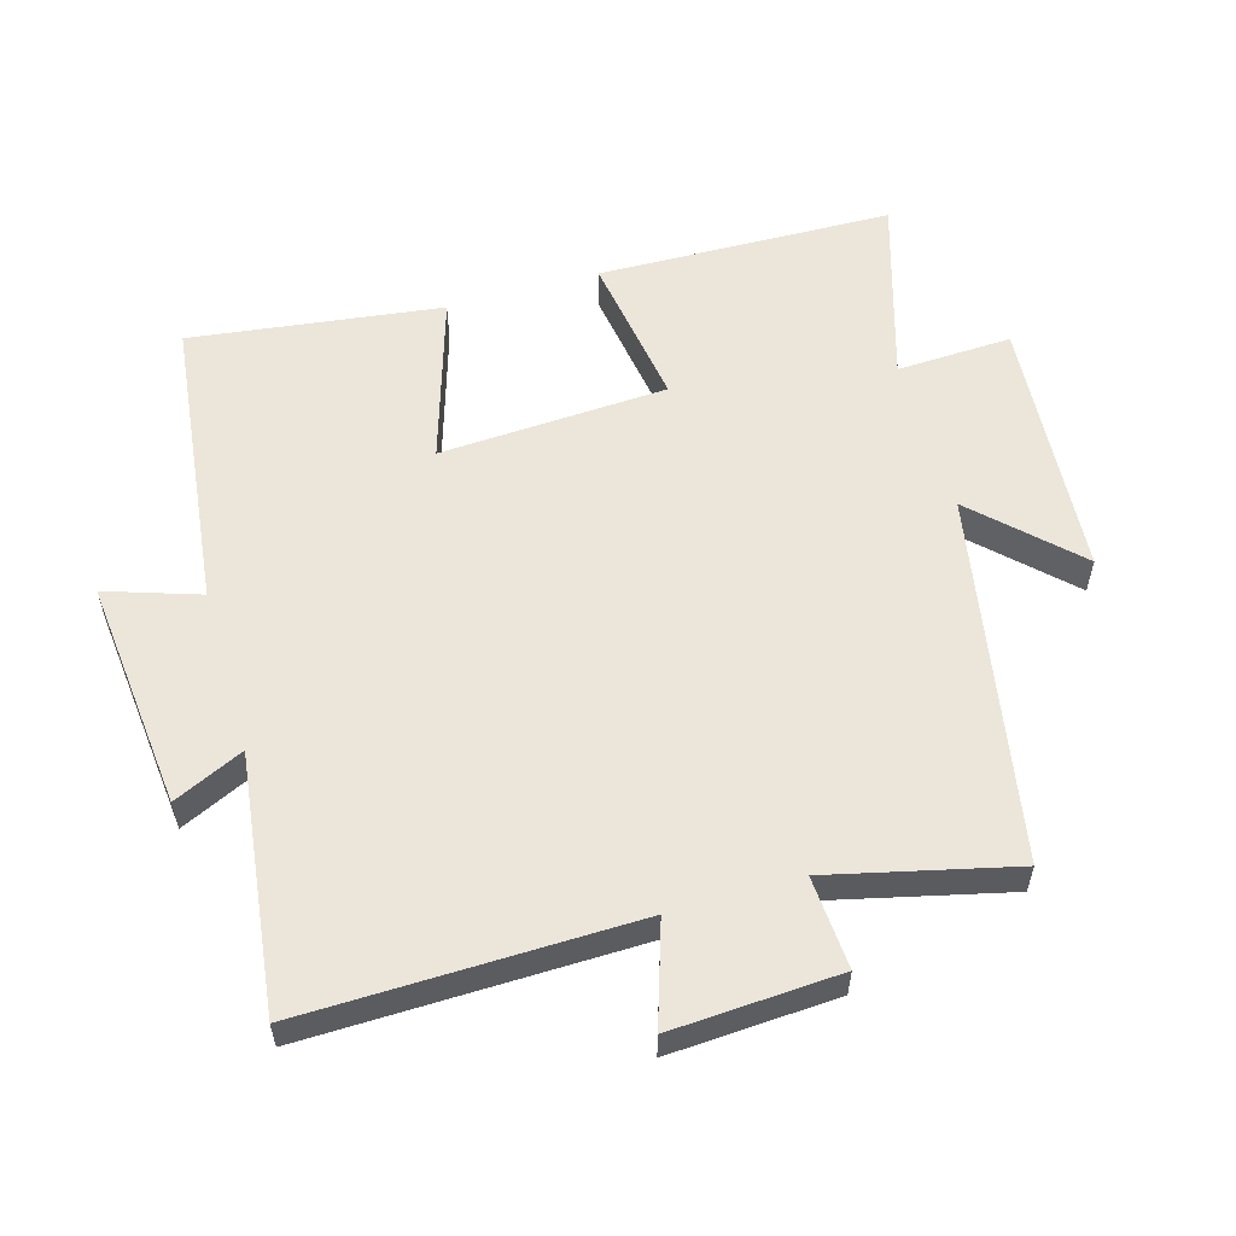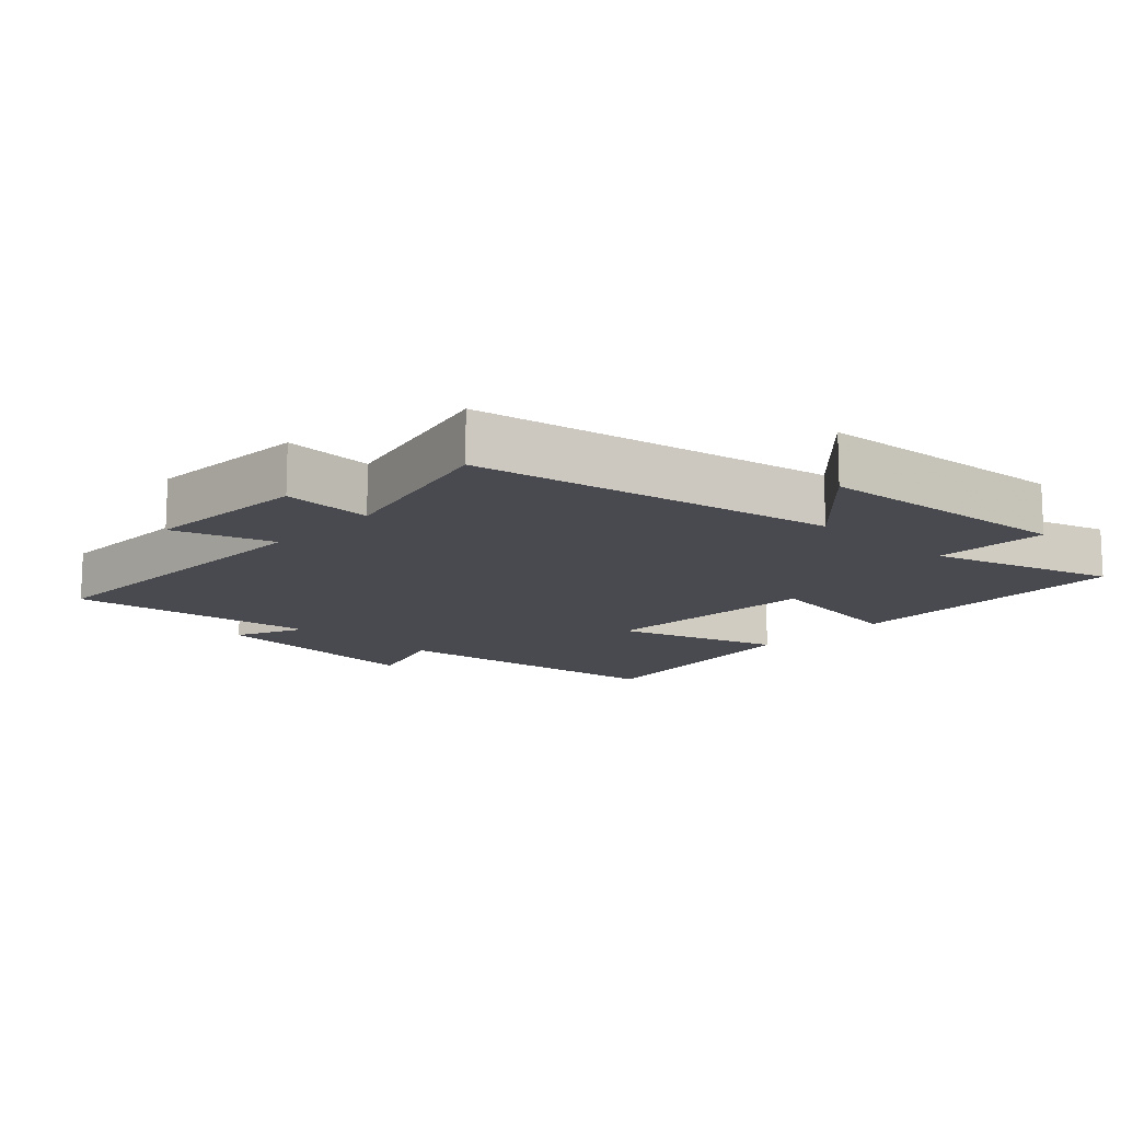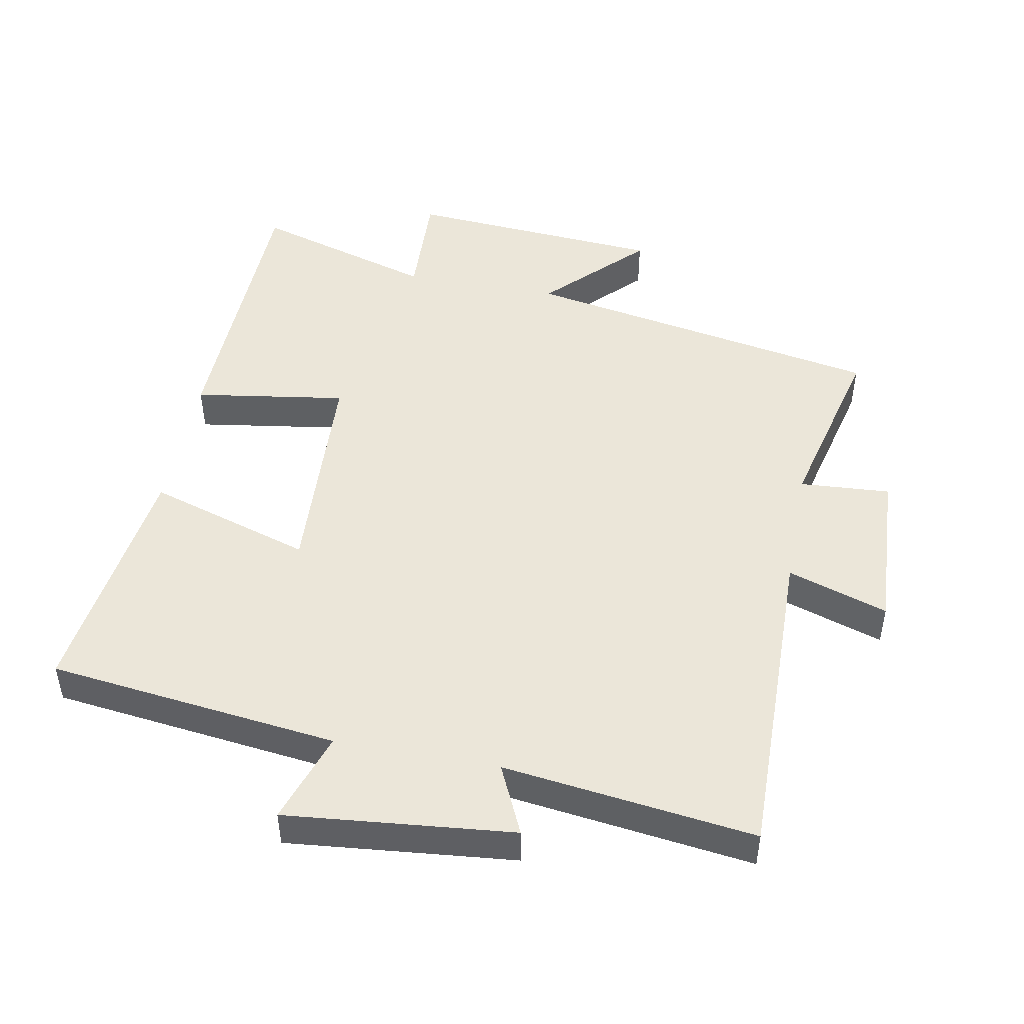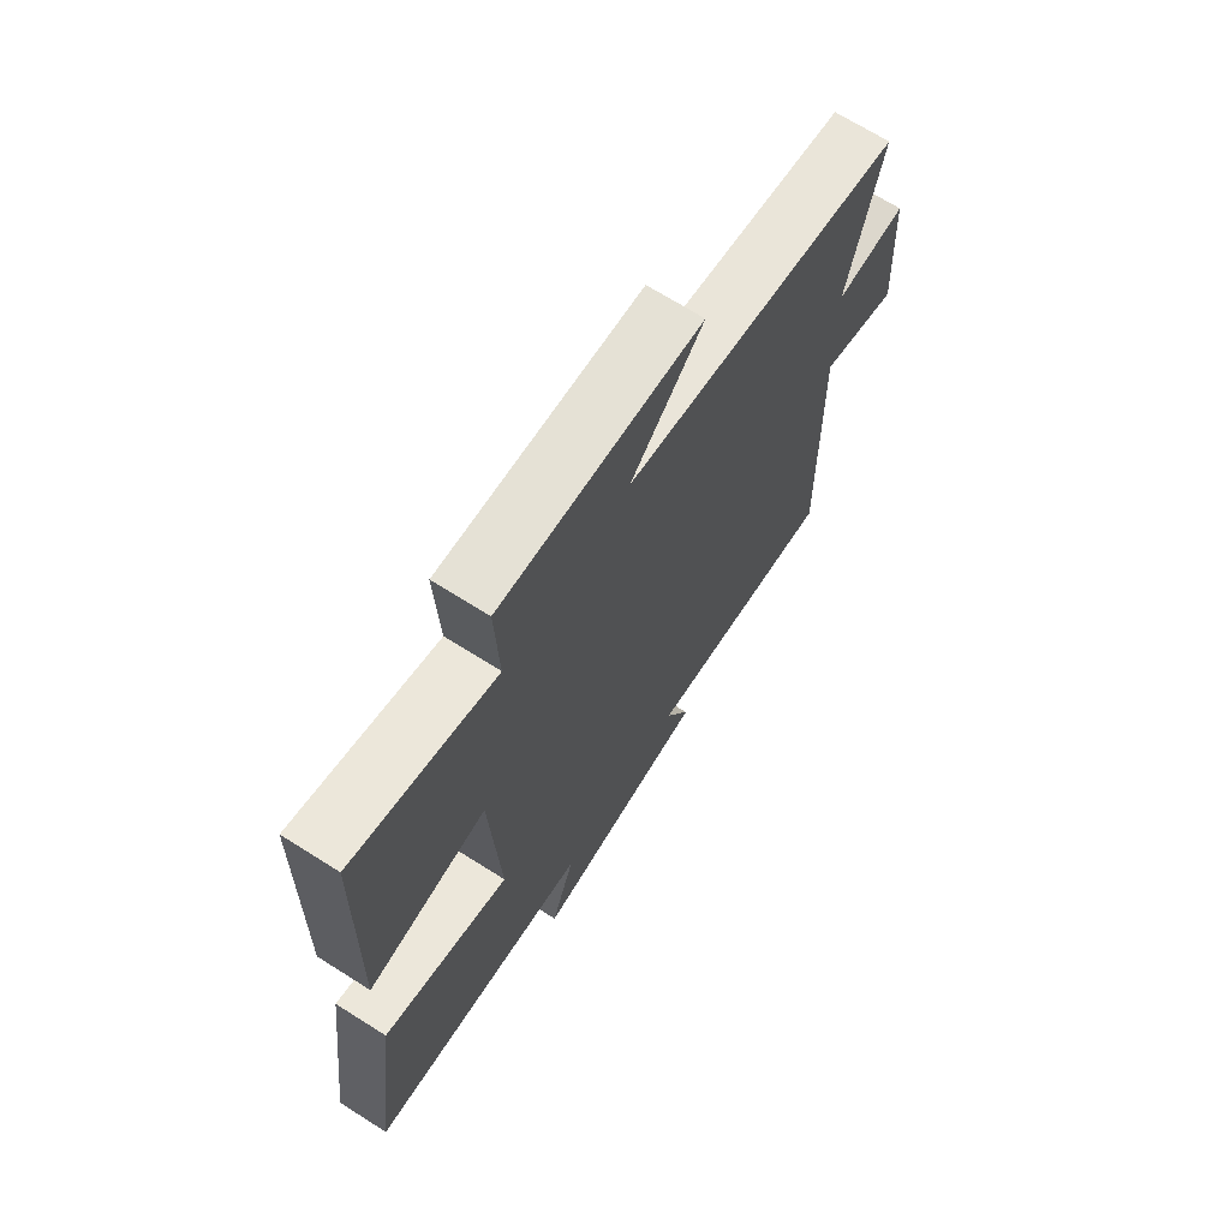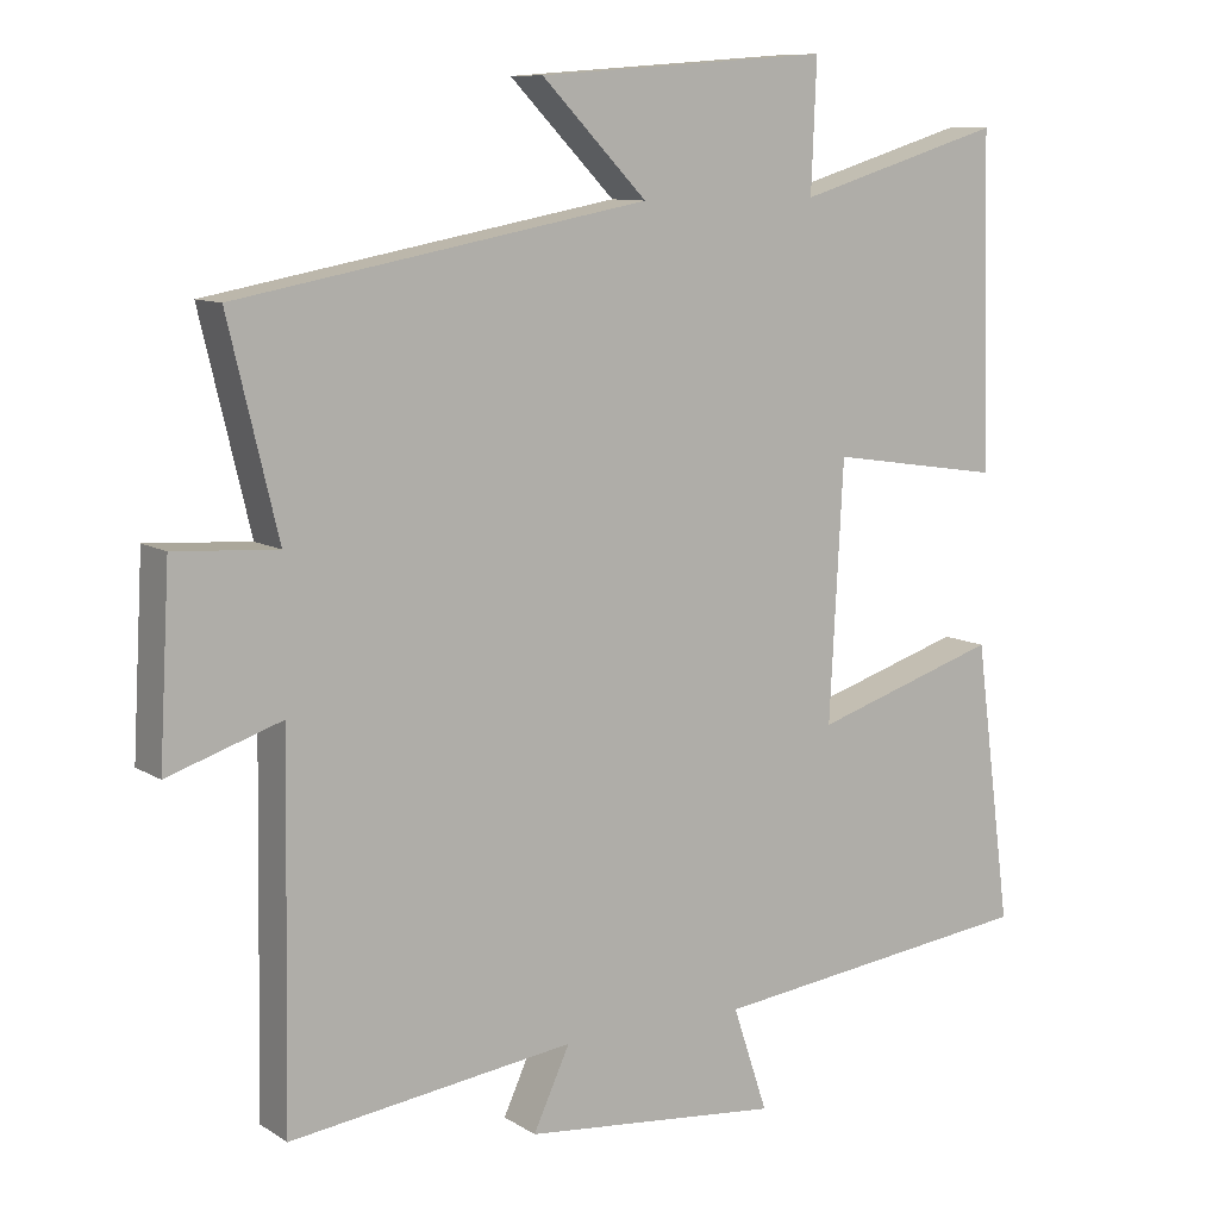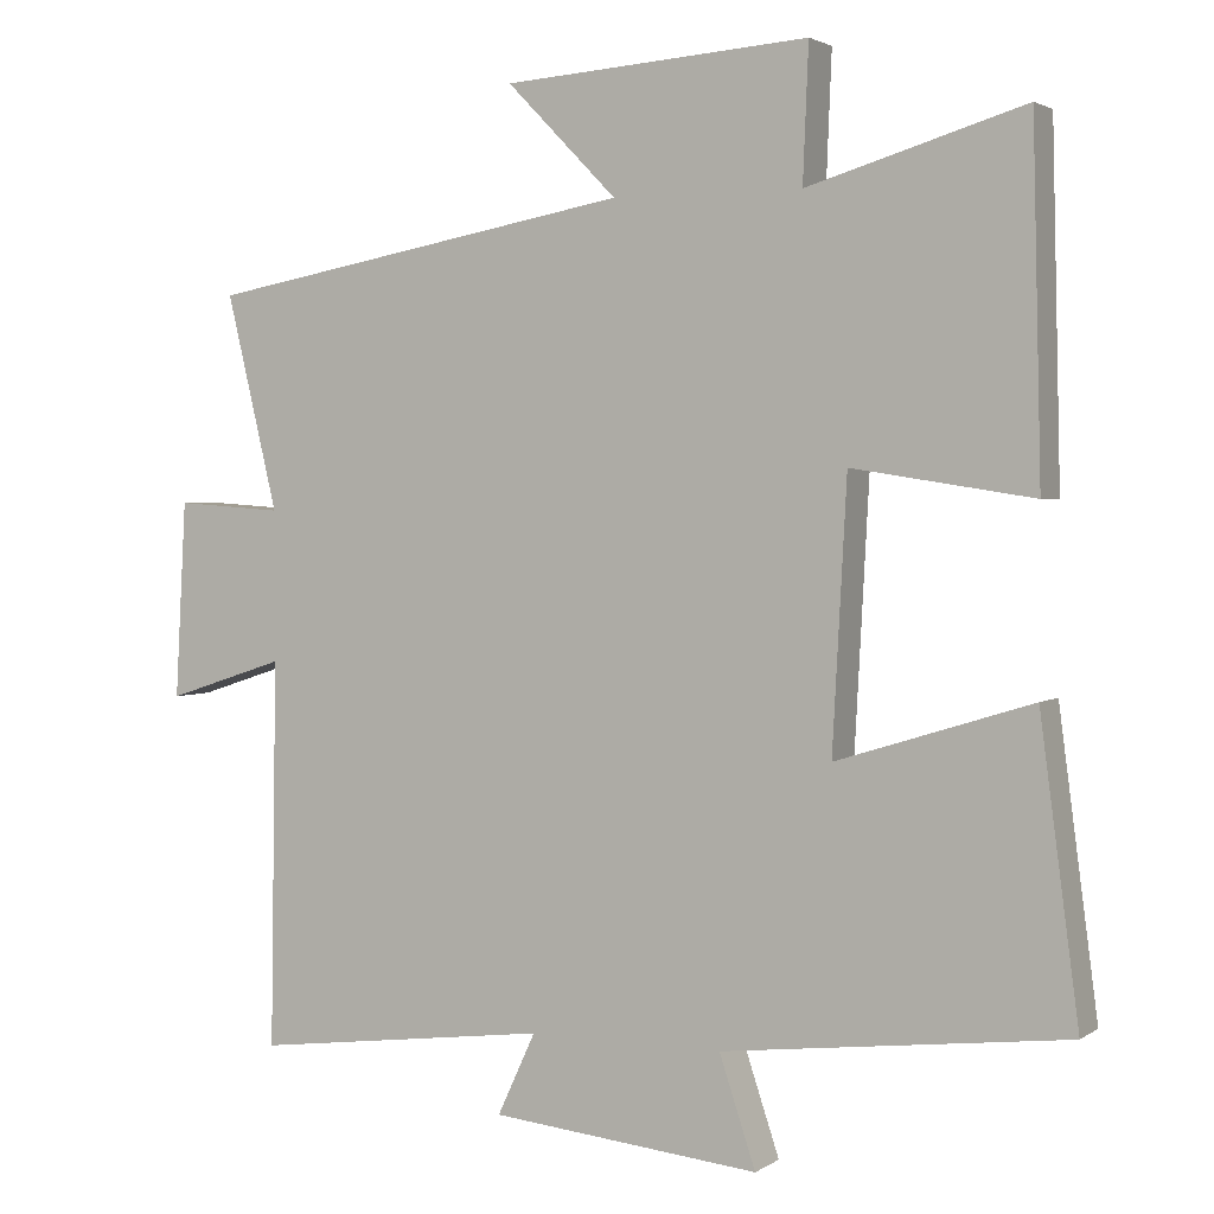
<metadata>
{"format":"obj","ext":"obj","renderer":"f3d","projection":"perspective","resolution":1024,"background":"white","views":[{"elev":57.1,"azim":-106.2,"up":"+Y"},{"elev":-13.6,"azim":-43.0,"up":"+Y"},{"elev":47.8,"azim":-169.3,"up":"+Y"},{"elev":69.2,"azim":122.3,"up":"+Z"},{"elev":9.8,"azim":-33.0,"up":"+Z"},{"elev":2.5,"azim":26.5,"up":"+Z"}]}
</metadata>
<code>
v -0.565 0.07 0.401
v -0.024 0.07 0.5
v -0.163 0.07 0.642
v 0.223 0.07 0.67
v 0.216 0.07 0.5
v 0.489 0.07 0.582
v 0.5 0.07 0.147
v 0.272 0.07 0.182
v 0.254 0.07 -0.154
v 0.5 0.07 -0.077
v 0.549 0.07 -0.448
v 0.114 0.07 -0.5
v 0.16 0.07 -0.638
v -0.18 0.07 -0.604
v -0.132 0.07 -0.5
v -0.508 0.07 -0.548
v -0.5 0.07 -0.06
v -0.65 0.07 -0.109
v -0.636 0.07 0.139
v -0.5 0.07 0.13
v -0.565 0 0.401
v -0.024 0 0.5
v -0.163 0 0.642
v 0.223 0 0.67
v 0.216 0 0.5
v 0.489 0 0.582
v 0.5 0 0.147
v 0.272 0 0.182
v 0.254 0 -0.154
v 0.5 0 -0.077
v 0.549 0 -0.448
v 0.114 0 -0.5
v 0.16 0 -0.638
v -0.18 0 -0.604
v -0.132 0 -0.5
v -0.508 0 -0.548
v -0.5 0 -0.06
v -0.65 0 -0.109
v -0.636 0 0.139
v -0.5 0 0.13
f 17 18 19 20
f 15 16 17
f 15 17 20
f 12 13 14 15
f 9 10 11 12
f 8 9 12 15
f 5 6 7 8
f 5 8 15 20
f 2 3 4 5
f 1 2 5 20
f 40 39 38 37
f 37 36 35
f 40 37 35
f 35 34 33 32
f 32 31 30 29
f 35 32 29 28
f 28 27 26 25
f 40 35 28 25
f 25 24 23 22
f 40 25 22 21
f 1 21 22 2
f 2 22 23 3
f 3 23 24 4
f 4 24 25 5
f 5 25 26 6
f 6 26 27 7
f 7 27 28 8
f 8 28 29 9
f 9 29 30 10
f 10 30 31 11
f 11 31 32 12
f 12 32 33 13
f 13 33 34 14
f 14 34 35 15
f 15 35 36 16
f 16 36 37 17
f 17 37 38 18
f 18 38 39 19
f 19 39 40 20
f 20 40 21 1

</code>
